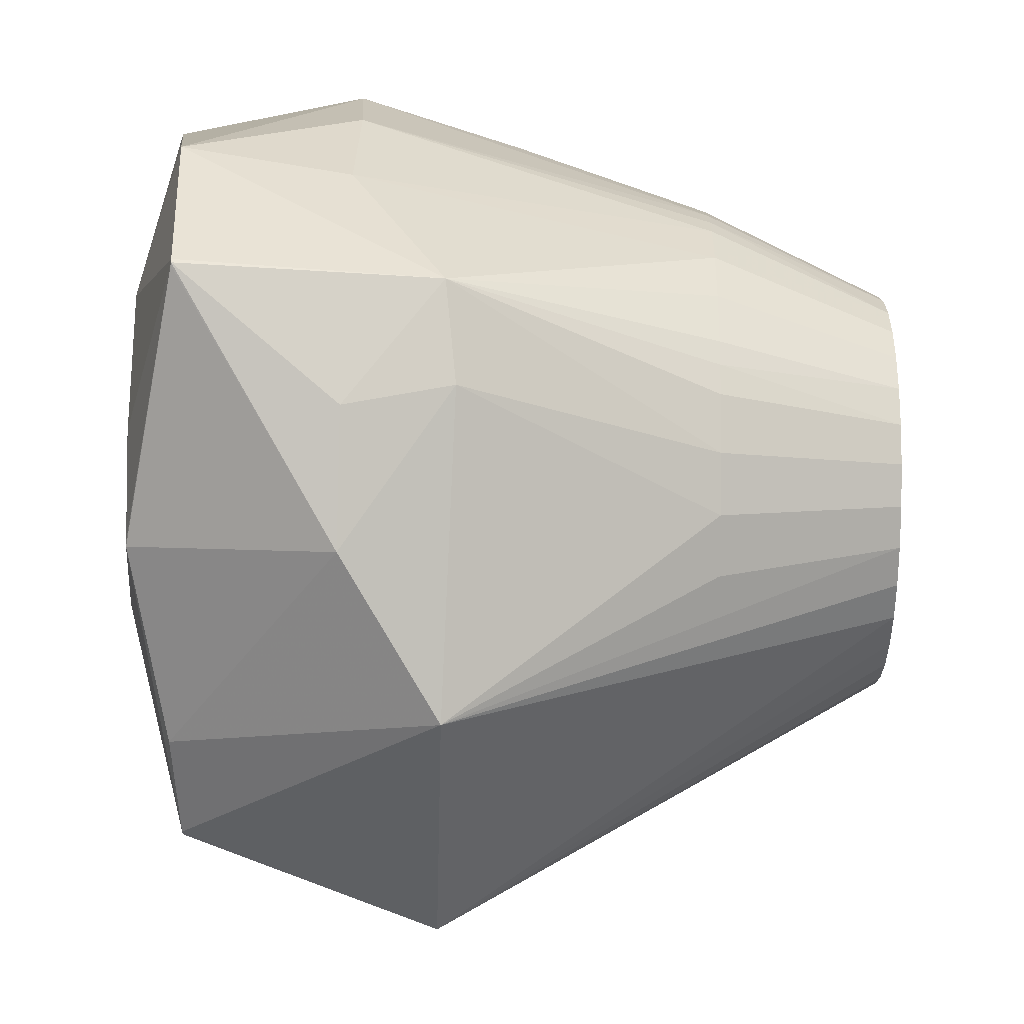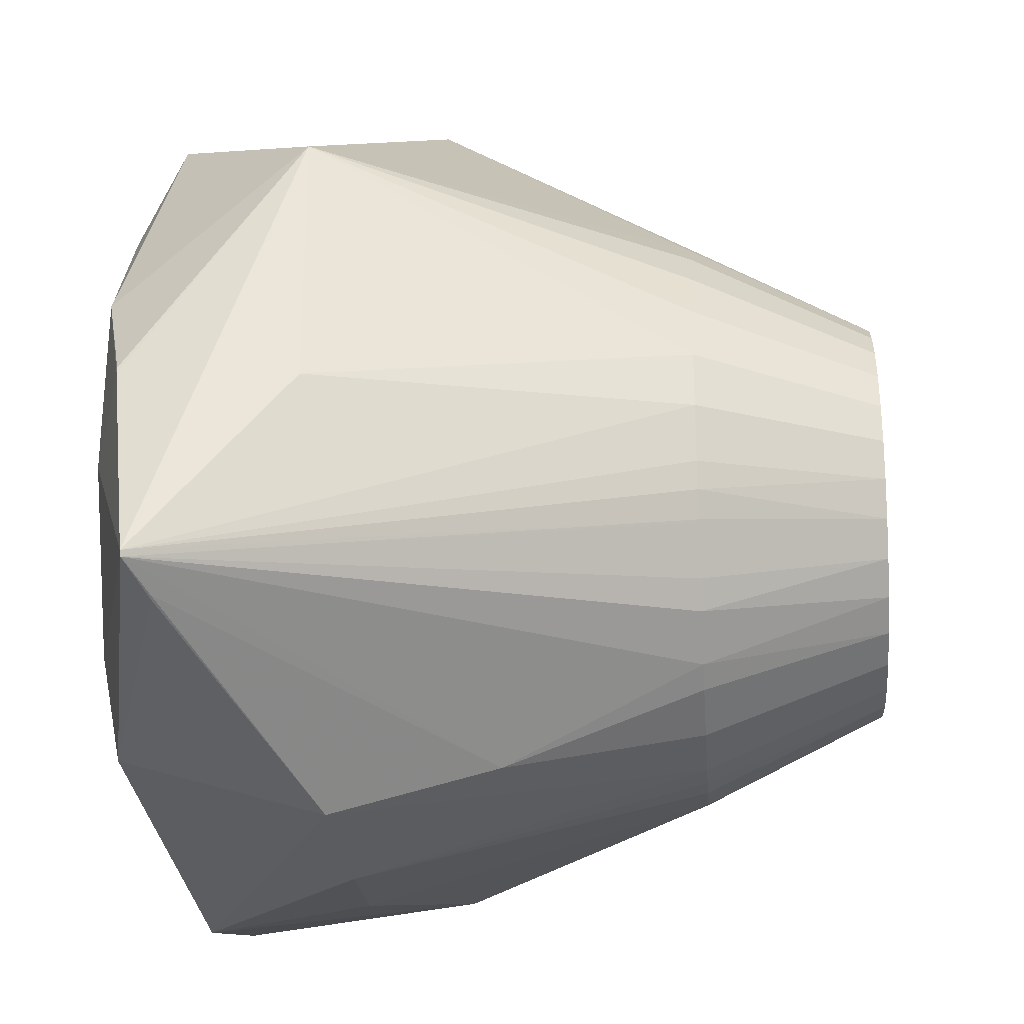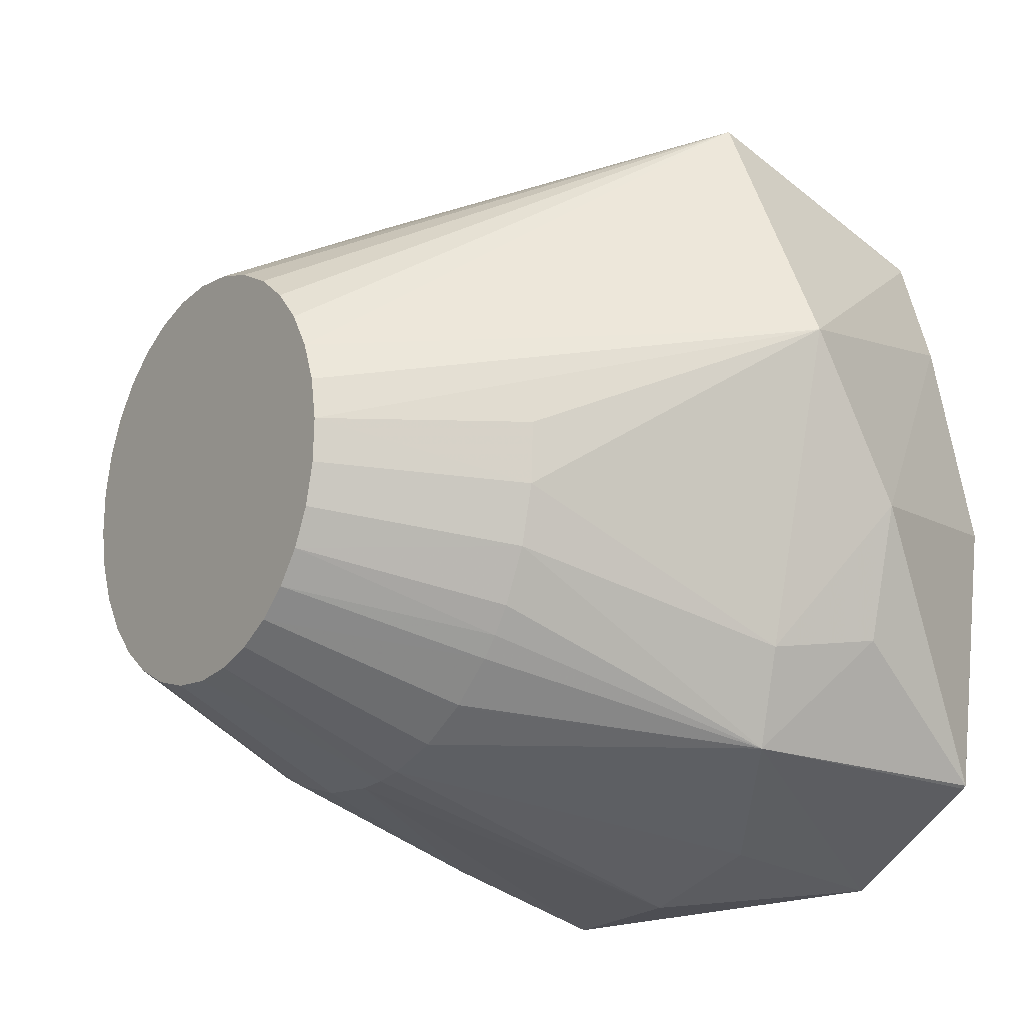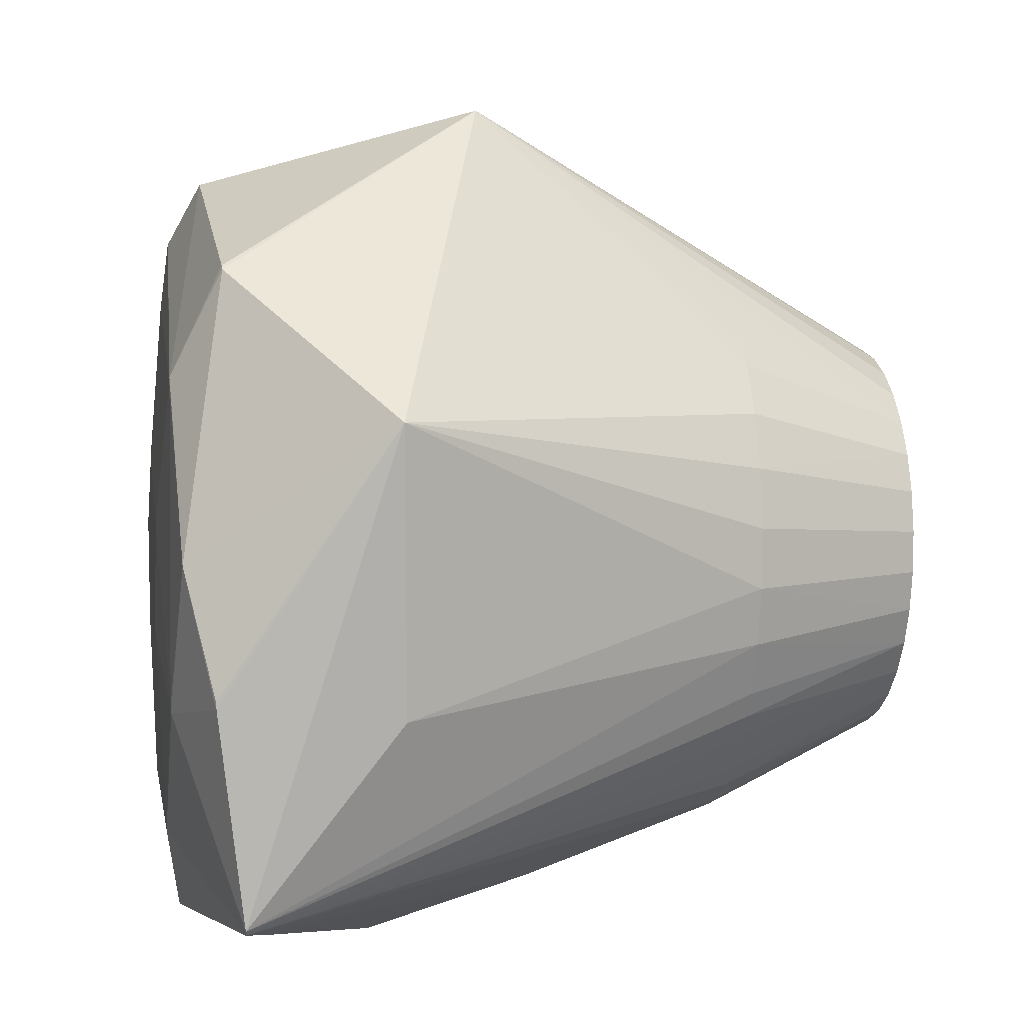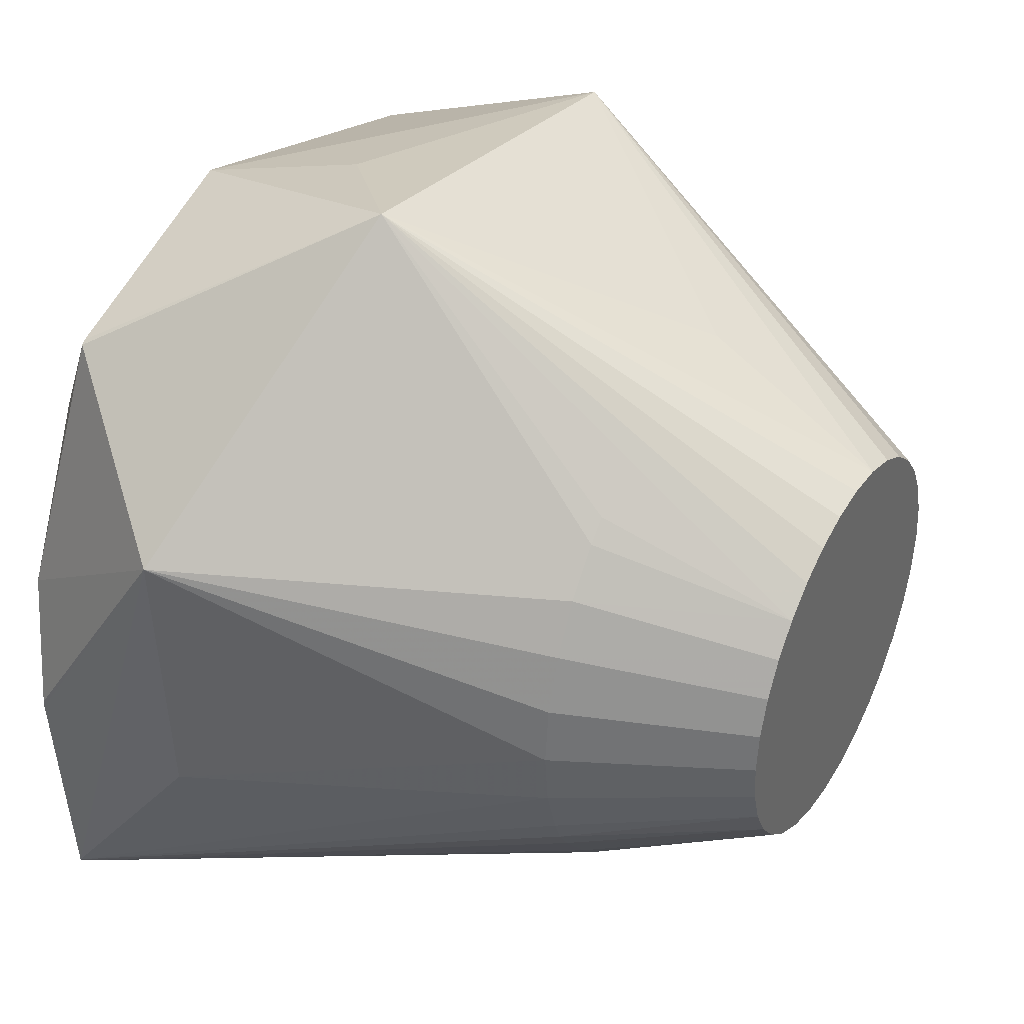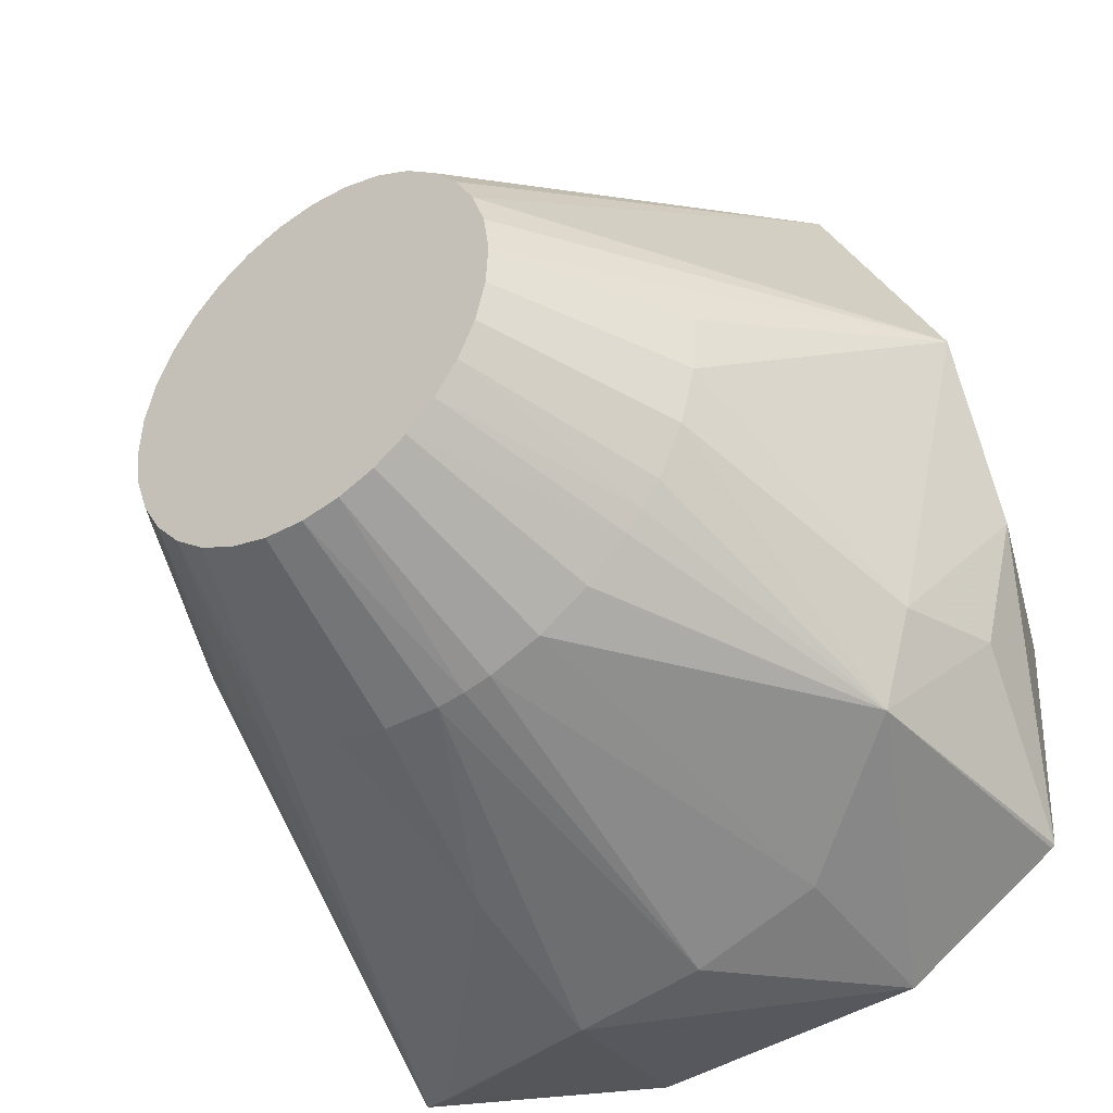
<metadata>
{"format":"obj","ext":"obj","renderer":"f3d","projection":"perspective","resolution":1024,"background":"white","views":[{"elev":-75.5,"azim":178.5,"up":"+Y"},{"elev":-37.3,"azim":-174.9,"up":"+Z"},{"elev":-16.7,"azim":-36.2,"up":"+Z"},{"elev":8.1,"azim":171.1,"up":"+Z"},{"elev":36.8,"azim":-150.2,"up":"+Z"},{"elev":-41.9,"azim":-53.1,"up":"+Z"}]}
</metadata>
<code>
v -0.3854 -0.2007 0.1654
v -0.3888 0.1053 0.1871
v -0.3826 -0.2692 0.04632
v -0.1599 -0.2321 -0.2859
v -0.1598 -0.1749 -0.3188
v -0.1734 0.2609 0.1833
v -0.3861 0.2066 -0.01803
v -0.3796 -0.238 -0.1388
v -0.3801 -0.2593 -0.0965
v -0.3886 0.1403 0.1568
v -0.1716 0.3103 0.0554
v -0.3843 0.1851 -0.1091
v -0.3852 0.2003 -0.06499
v -0.3889 0.06524 0.2102
v -0.3887 0.02115 0.2254
v -0.1627 -0.3764 -0.06024
v -0.1617 -0.3579 -0.1276
v -0.1704 0.3148 -0.01435
v -0.165 0.2065 -0.2522
v -0.3791 -0.09008 -0.244
v -0.379 -0.1342 -0.2289
v -0.3792 -0.2092 -0.1755
v -0.1727 -0.09046 0.3378
v -0.1726 0.2917 0.1228
v -0.1601 -0.2353 -0.2839
v -0.387 0.2033 0.03072
v -0.1739 0.2195 0.2358
v -0.3824 0.1317 -0.1841
v -0.3833 0.162 -0.1491
v -0.379 -0.1743 -0.2058
v -0.3878 -0.07456 0.2285
v -0.3883 -0.02582 0.2317
v -0.3871 -0.1217 0.2155
v -0.1639 -0.381 0.009498
v -0.1691 0.3056 -0.08159
v -0.1741 0.1967 0.2596
v -0.3877 0.1904 0.07781
v -0.1631 0.1232 -0.3124
v -0.3809 -0.2723 -0.04938
v -0.1623 0.09189 -0.3264
v -0.1641 0.1797 -0.2785
v -0.38 0.005641 -0.2471
v -0.3863 -0.164 0.1942
v -0.3836 -0.2541 0.09039
v -0.1601 -0.1119 -0.3404
v -0.1604 -0.2857 -0.2406
v -0.3817 -0.2755 -0.0006527
v -0.1604 -0.3056 -0.2177
v -0.3815 0.09505 -0.2128
v -0.1606 -0.04491 -0.3495
v -0.3795 -0.04311 -0.2504
v -0.1661 0.2479 -0.205
v -0.3807 0.05275 -0.2342
v -0.1613 0.02466 -0.3448
v -0.1677 0.2837 -0.1447
v -0.1663 0.2503 -0.2021
v -0.3882 0.169 0.1201
v -0.3845 -0.231 0.1305
v -0.167 0.2699 -0.1747
v -0.1605 -0.0791 -0.3464
v -0.1609 -0.3271 -0.1881
v 0.4625 0.4468 -0.09856
v 0.5025 0.2812 0.2354
v 0.5162 -0.2418 0.09495
v 0.5239 -0.07154 0.02403
v 0.525 0.02219 -0.08902
v 0.4934 -0.09613 0.3605
v 0.4347 0.4463 -0.358
v 0.4348 0.4505 -0.3525
v 0.5029 0.2833 0.2284
v 0.508 0.32 -0.1363
v 0.4437 0.314 0.3621
v 0.5129 0.1888 -0.3075
v 0.4433 -0.4247 -0.3335
v 0.513 0.1914 -0.3029
v 0.5158 -0.2506 0.09116
v 0.5202 -0.01054 -0.2706
v 0.4984 0.1352 -0.4117
v 0.5183 0.1519 0.05412
v 0.5198 -0.01439 -0.2767
v 0.4941 0.393 0.04175
v 0.4112 0.397 -0.3738
v 0.5201 -0.004329 -0.2744
v 0.5196 -0.03109 0.105
v 0.5154 -0.2506 0.0984
v 0.4431 -0.4245 -0.3371
v 0.5084 0.3195 -0.1291
v 0.4434 -0.4207 -0.3402
v 0.497 -0.409 -0.02117
v 0.5198 -0.008117 -0.2806
v 0.4565 0.03422 0.4456
v 0.5182 0.1477 0.06022
v 0.443 -0.3554 0.3444
v 0.5156 -0.1761 -0.2586
v 0.4433 -0.358 0.3401
v 0.4433 0.3198 0.3582
v 0.4118 0.391 -0.3757
v 0.5212 0.1418 -0.0755
v 0.4968 -0.4106 -0.01613
v 0.5131 0.1828 -0.3071
v 0.4559 -0.233 -0.4343
v 0.5153 -0.1818 -0.257
v 0.4568 0.02943 0.4442
v 0.4561 -0.227 -0.4377
v 0.5194 -0.03384 0.1096
v 0.5038 -0.04808 0.2943
v 0.5134 -0.2473 -0.1245
v 0.5023 0.2903 0.2305
v 0.4973 -0.4064 -0.012
v 0.509 0.3111 -0.1336
v 0.4531 -0.3933 0.2174
v 0.499 0.1287 -0.4086
v 0.5154 -0.1822 -0.2518
v 0.5021 0.2883 0.2375
v 0.4945 -0.02764 0.3687
v 0.5063 -0.3245 -0.1207
v 0.4623 0.447 -0.1069
v 0.494 -0.03234 0.3723
v 0.506 -0.3271 -0.1261
v 0.4941 -0.03595 0.371
v 0.5158 -0.1771 -0.2488
v 0.5061 -0.325 -0.1293
v 0.5159 -0.1733 -0.256
v 0.5239 -0.07686 0.02356
v 0.525 0.02379 -0.09411
v 0.5239 -0.0841 -0.09577
v 0.2576 -0.5085 -0.04297
v 0.2704 -0.006501 0.4852
v 0.1423 -0.5208 0.1448
v 0.1349 -0.4374 -0.214
v 0.07014 0.08179 -0.4113
v 0.2587 -0.07426 -0.4576
v 0.2606 0.4712 0.2022
v 0.1379 0.1463 0.5328
v 0.258 -0.4685 -0.1955
v 0.1447 -0.3703 0.4493
v 0.2673 0.0902 -0.4672
v 0.2614 -0.2249 -0.4109
v 0.1494 -0.3931 -0.3222
v 0.2574 0.4516 -0.1266
f 91 72 134
f 91 114 72
f 23 136 134
f 15 134 14
f 15 32 134
f 129 3 47
f 47 3 39
f 129 130 127
f 16 130 129
f 16 47 39
f 134 133 27
f 133 6 27
f 6 10 27
f 134 136 128
f 128 91 134
f 136 91 128
f 39 3 58
f 136 1 58
f 88 139 104
f 129 47 34
f 34 16 129
f 47 16 34
f 2 15 14
f 2 10 15
f 14 134 2
f 134 10 2
f 36 10 134
f 134 27 36
f 36 27 10
f 24 6 133
f 72 114 96
f 114 81 96
f 96 81 133
f 96 133 134
f 134 72 96
f 117 133 62
f 62 81 117
f 133 81 62
f 125 83 75
f 103 91 136
f 136 93 103
f 95 136 129
f 95 93 136
f 20 21 51
f 5 20 45
f 5 21 20
f 134 32 31
f 31 23 134
f 136 23 31
f 31 33 136
f 39 58 43
f 32 15 43
f 15 10 43
f 43 58 1
f 43 31 32
f 33 31 43
f 43 1 136
f 136 33 43
f 44 58 3
f 44 3 129
f 136 58 44
f 129 136 44
f 135 127 130
f 130 139 135
f 80 90 77
f 77 90 83
f 125 126 77
f 77 83 125
f 126 76 107
f 88 104 101
f 132 104 138
f 138 104 139
f 45 132 138
f 138 5 45
f 139 5 138
f 63 106 105
f 67 103 93
f 49 26 29
f 39 43 49
f 49 43 10
f 10 26 49
f 22 8 39
f 39 49 22
f 130 16 17
f 17 139 130
f 69 35 140
f 69 140 133
f 69 133 117
f 56 69 68
f 97 68 78
f 41 68 38
f 68 131 38
f 38 49 41
f 86 74 127
f 127 135 86
f 86 135 139
f 86 139 88
f 105 106 64
f 112 104 78
f 102 107 122
f 102 101 104
f 88 101 102
f 102 86 88
f 122 86 102
f 100 75 83
f 83 90 100
f 90 112 100
f 100 112 78
f 127 74 99
f 74 86 99
f 99 86 89
f 109 95 99
f 99 76 109
f 116 107 76
f 76 99 116
f 37 26 10
f 35 13 18
f 133 140 18
f 140 35 18
f 108 81 114
f 108 87 81
f 91 103 118
f 103 67 118
f 114 91 118
f 28 49 29
f 41 49 28
f 8 22 48
f 30 49 21
f 30 22 49
f 39 8 9
f 8 17 9
f 9 16 39
f 9 17 16
f 71 87 75
f 75 69 71
f 71 69 117
f 117 81 71
f 81 87 71
f 19 68 41
f 41 28 19
f 35 69 55
f 132 50 137
f 137 50 131
f 137 97 78
f 78 104 137
f 137 104 132
f 51 50 60
f 45 20 60
f 20 51 60
f 60 132 45
f 60 50 132
f 40 38 131
f 119 86 122
f 89 86 119
f 122 107 119
f 107 116 119
f 119 99 89
f 119 116 99
f 105 64 124
f 124 126 125
f 124 76 126
f 124 64 76
f 106 67 85
f 85 64 106
f 76 64 85
f 85 95 109
f 109 76 85
f 93 95 85
f 85 67 93
f 94 112 90
f 104 112 94
f 94 102 104
f 73 100 78
f 75 100 73
f 78 68 73
f 73 69 75
f 68 69 73
f 111 95 129
f 111 99 95
f 129 127 111
f 127 99 111
f 6 24 57
f 24 37 57
f 57 10 6
f 57 37 10
f 133 18 11
f 11 24 133
f 11 37 24
f 26 37 11
f 7 13 26
f 7 18 13
f 26 11 7
f 7 11 18
f 87 108 79
f 120 67 106
f 106 118 120
f 120 118 67
f 115 63 114
f 114 118 115
f 106 63 115
f 115 118 106
f 139 48 46
f 46 48 22
f 22 30 46
f 61 17 8
f 8 48 61
f 139 17 61
f 61 48 139
f 21 5 4
f 4 30 21
f 4 5 139
f 52 56 68
f 68 19 52
f 52 19 28
f 29 56 52
f 52 28 29
f 69 56 59
f 59 55 69
f 59 56 29
f 12 13 35
f 35 55 12
f 29 26 12
f 26 13 12
f 12 59 29
f 55 59 12
f 68 97 82
f 97 137 82
f 82 131 68
f 82 137 131
f 131 50 54
f 54 40 131
f 65 84 105
f 105 124 65
f 123 90 80
f 123 94 90
f 80 77 123
f 123 77 126
f 102 94 123
f 87 79 98
f 125 75 98
f 114 63 70
f 70 108 114
f 70 79 108
f 25 46 30
f 30 4 25
f 139 46 25
f 25 4 139
f 42 50 51
f 42 54 50
f 42 51 21
f 21 49 42
f 40 54 42
f 66 124 125
f 66 65 124
f 125 98 66
f 66 98 79
f 126 107 121
f 121 123 126
f 75 87 110
f 110 98 75
f 87 98 110
f 92 70 63
f 79 70 92
f 92 63 105
f 105 84 92
f 92 66 79
f 65 66 92
f 84 65 92
f 53 42 49
f 40 42 53
f 49 38 53
f 38 40 53
f 102 123 113
f 123 121 113
f 107 102 113
f 113 121 107

</code>
